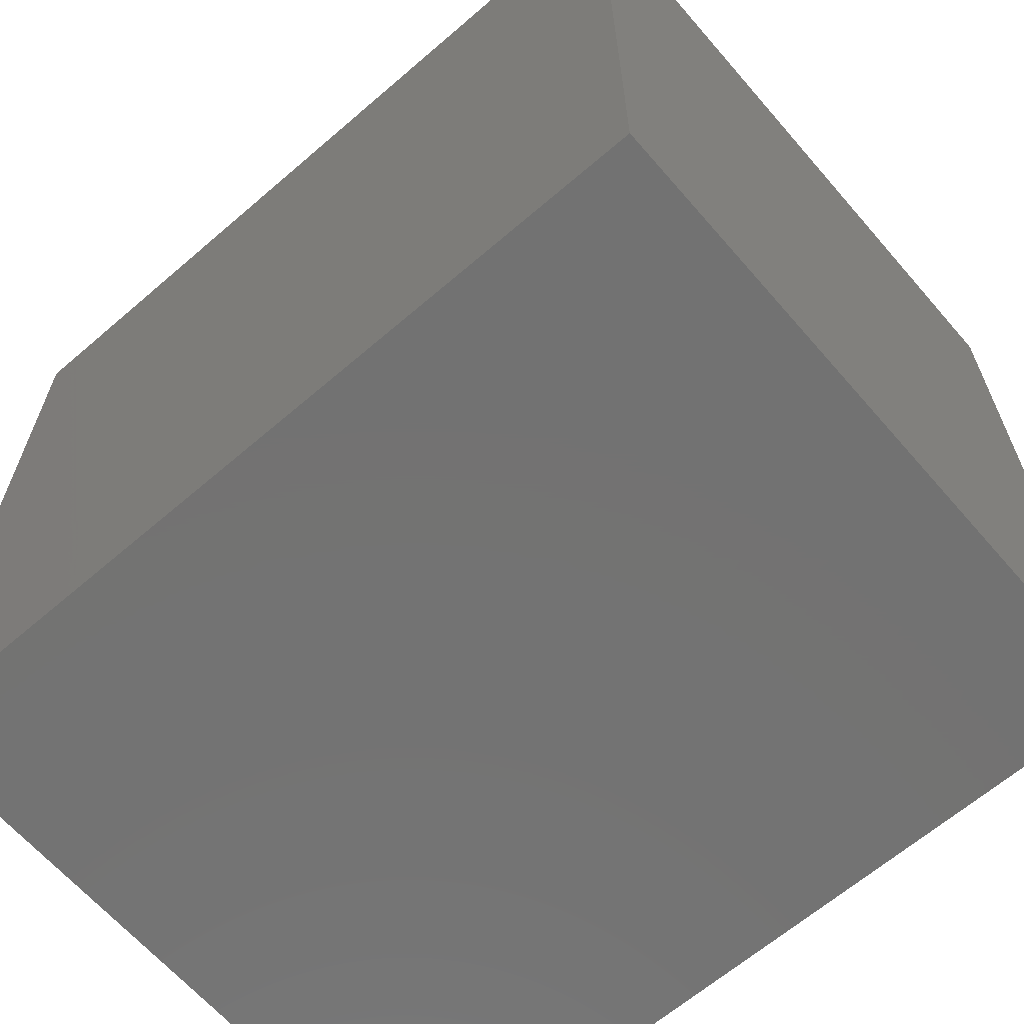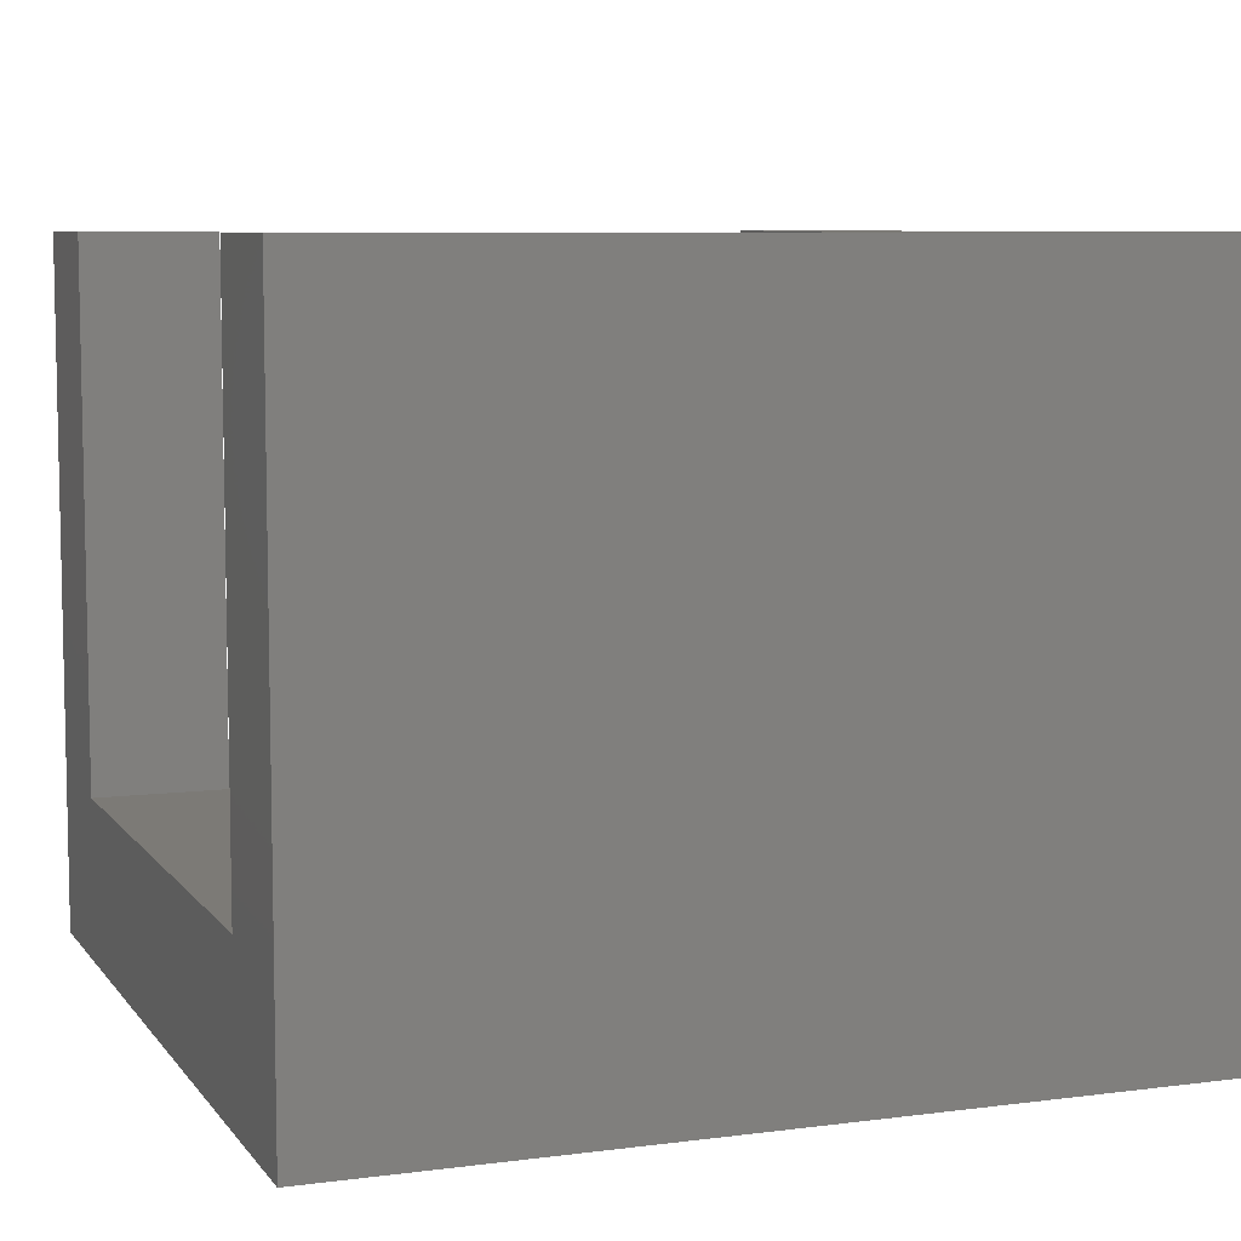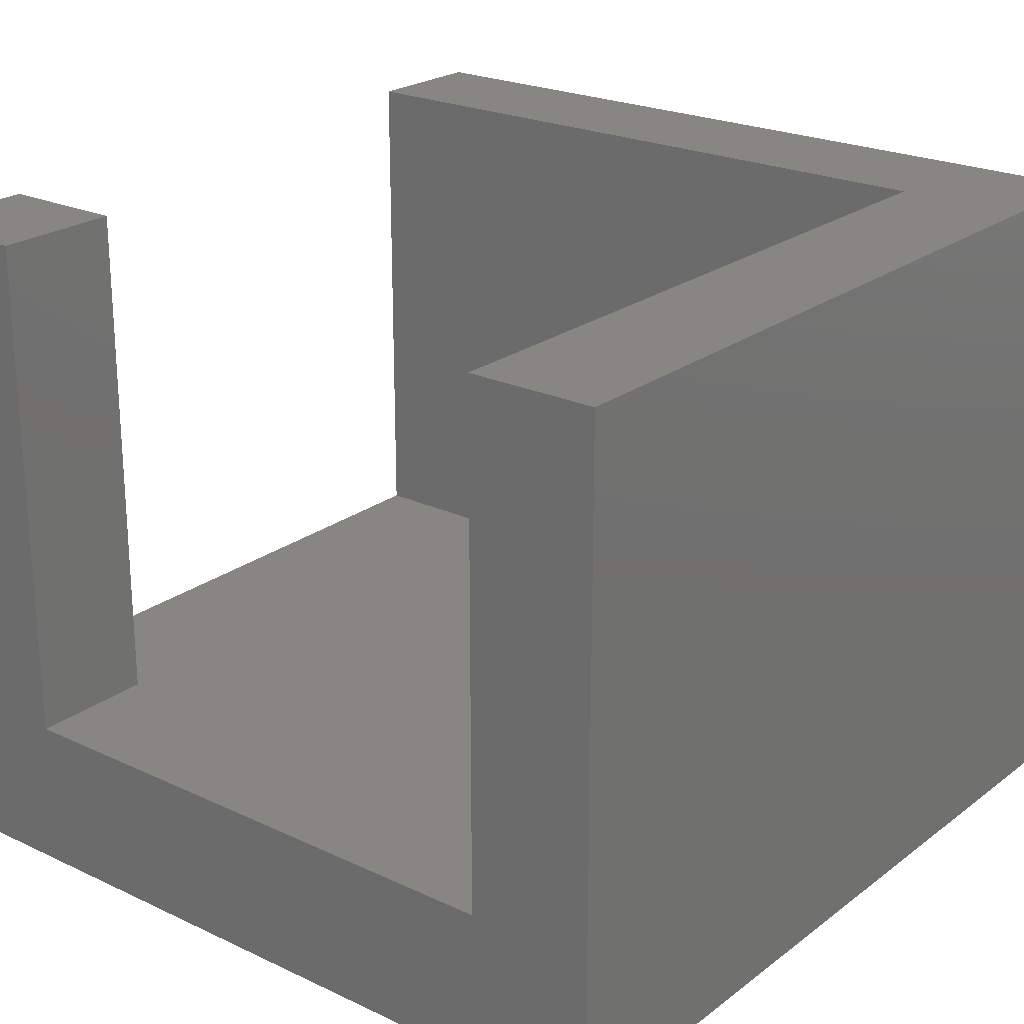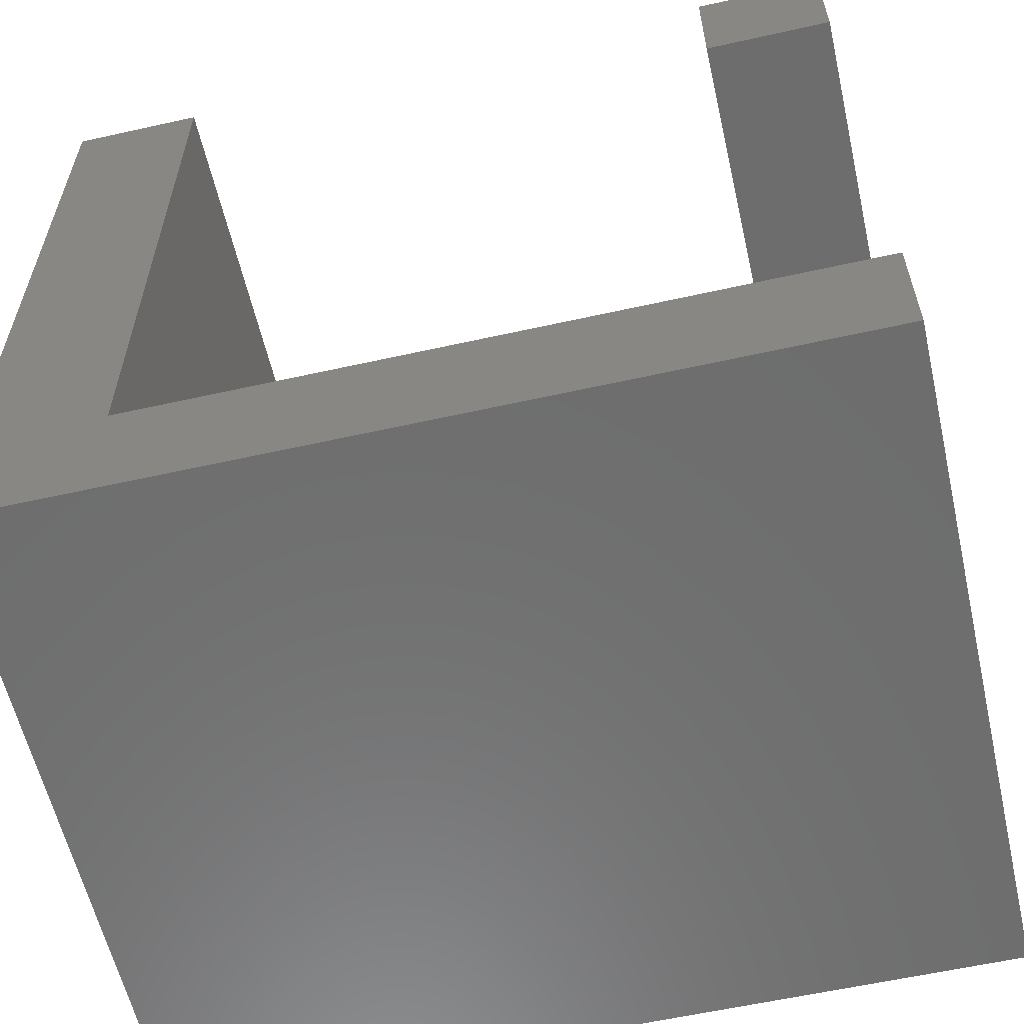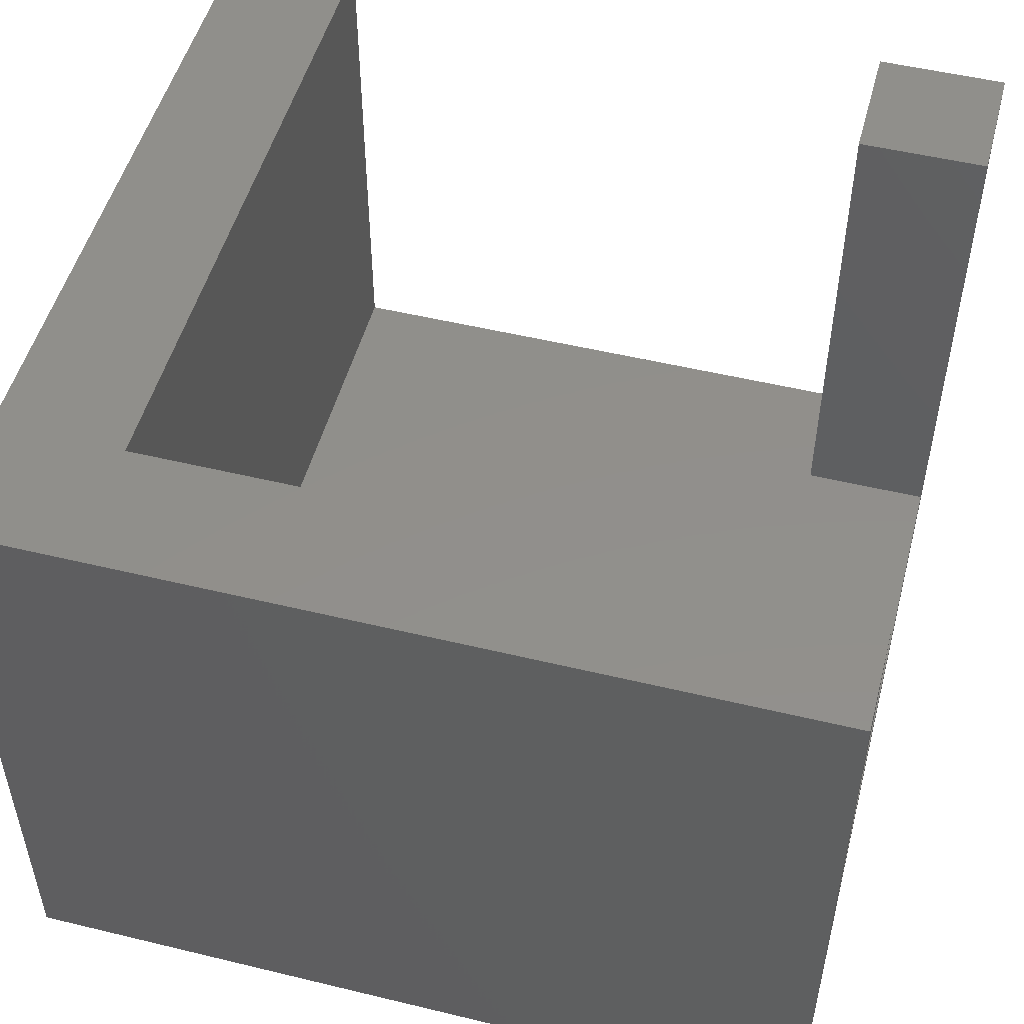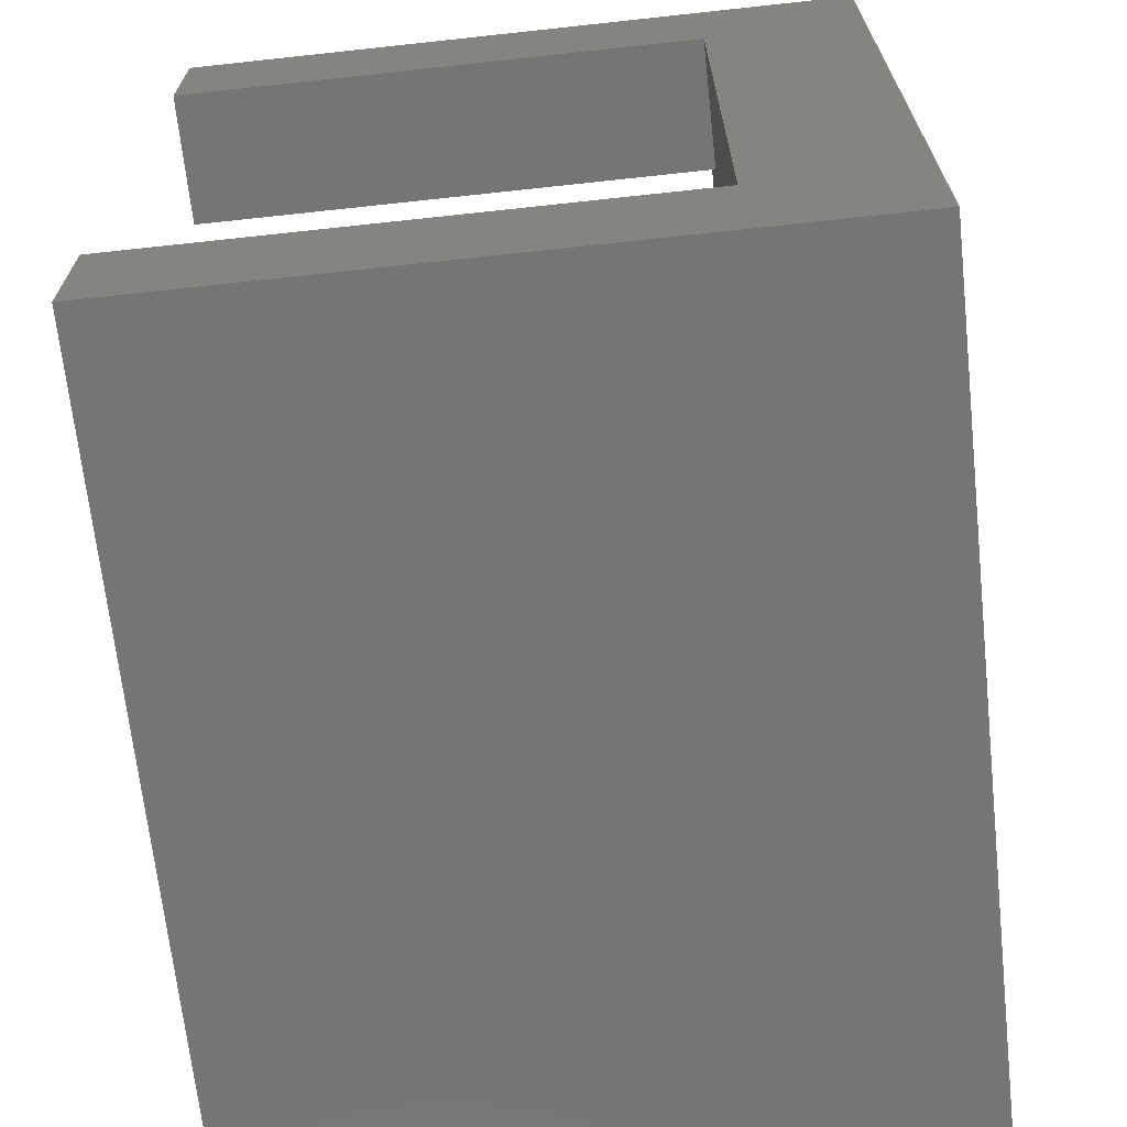
<metadata>
{"format":"stl","ext":"stl","renderer":"f3d","projection":"perspective","resolution":1024,"background":"white","views":[{"elev":-64.7,"azim":-139.1,"up":"+Y"},{"elev":7.5,"azim":-110.4,"up":"+Z"},{"elev":23.0,"azim":-141.4,"up":"+Z"},{"elev":-59.6,"azim":12.9,"up":"+Y"},{"elev":50.9,"azim":14.8,"up":"+Z"},{"elev":-68.1,"azim":96.2,"up":"+Y"}]}
</metadata>
<code>
# stl→obj: 20 verts, 36 faces
v 0 0 0
v 0 0 13
v 0 16 0
v 0 16 13
v 16 0 0
v 16 0 13
v 16 16 0
v 13.5 16 3
v 2.5 16 3
v 13.5 16 13
v 16 16 13
v 2.5 16 13
v 2.5 2.5 13
v 16 2.5 13
v 16 2.5 3
v 16 13.5 13
v 16 13.5 3
v 13.5 13.5 13
v 13.5 13.5 3
v 2.5 2.5 3
f 1 2 3
f 3 2 4
f 2 1 5
f 6 2 5
f 1 3 5
f 5 3 7
f 8 7 9
f 3 4 9
f 3 9 7
f 7 8 10
f 7 10 11
f 9 4 12
f 13 2 6
f 13 12 4
f 4 2 13
f 14 13 6
f 15 5 7
f 15 14 6
f 11 16 7
f 16 17 7
f 6 5 15
f 17 15 7
f 10 18 16
f 11 10 16
f 19 18 8
f 8 18 10
f 9 20 15
f 19 9 15
f 17 19 15
f 19 8 9
f 13 20 9
f 12 13 9
f 20 13 15
f 15 13 14
f 18 19 17
f 16 18 17

</code>
